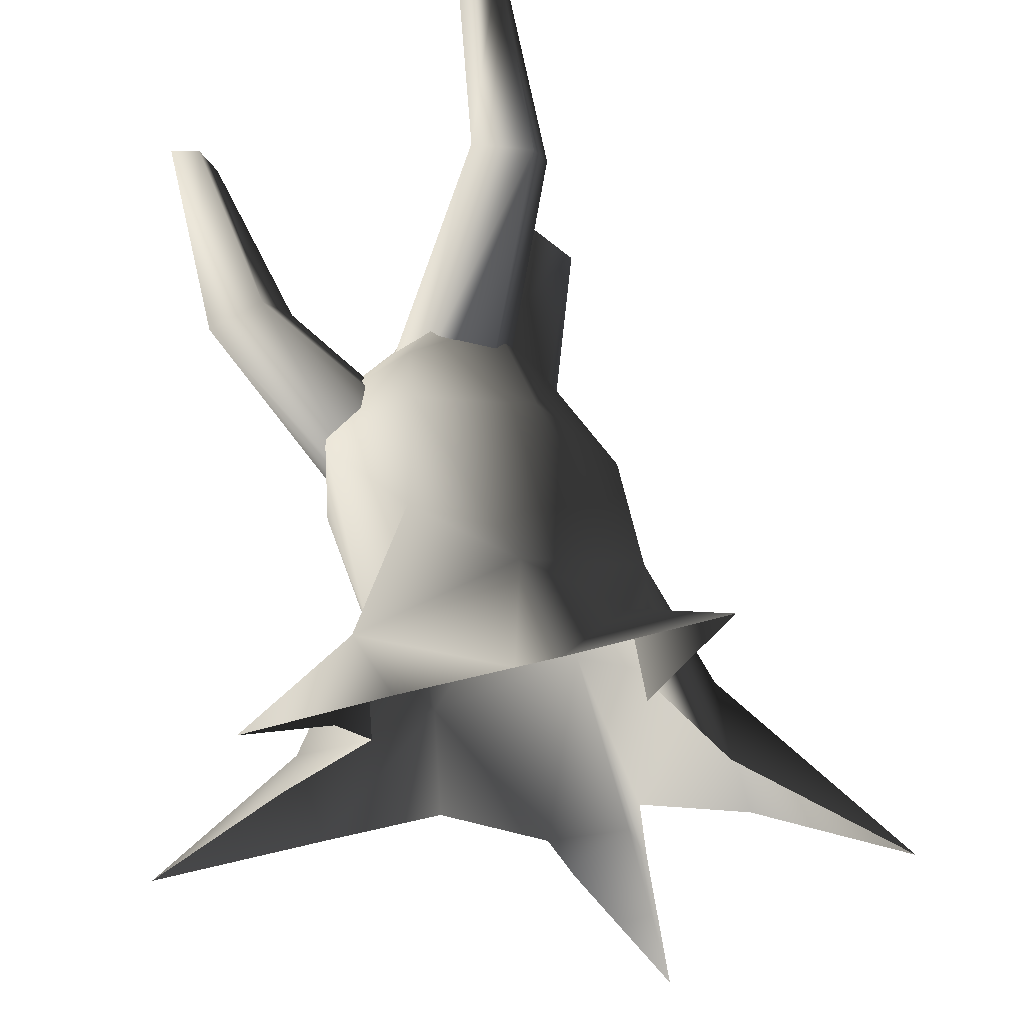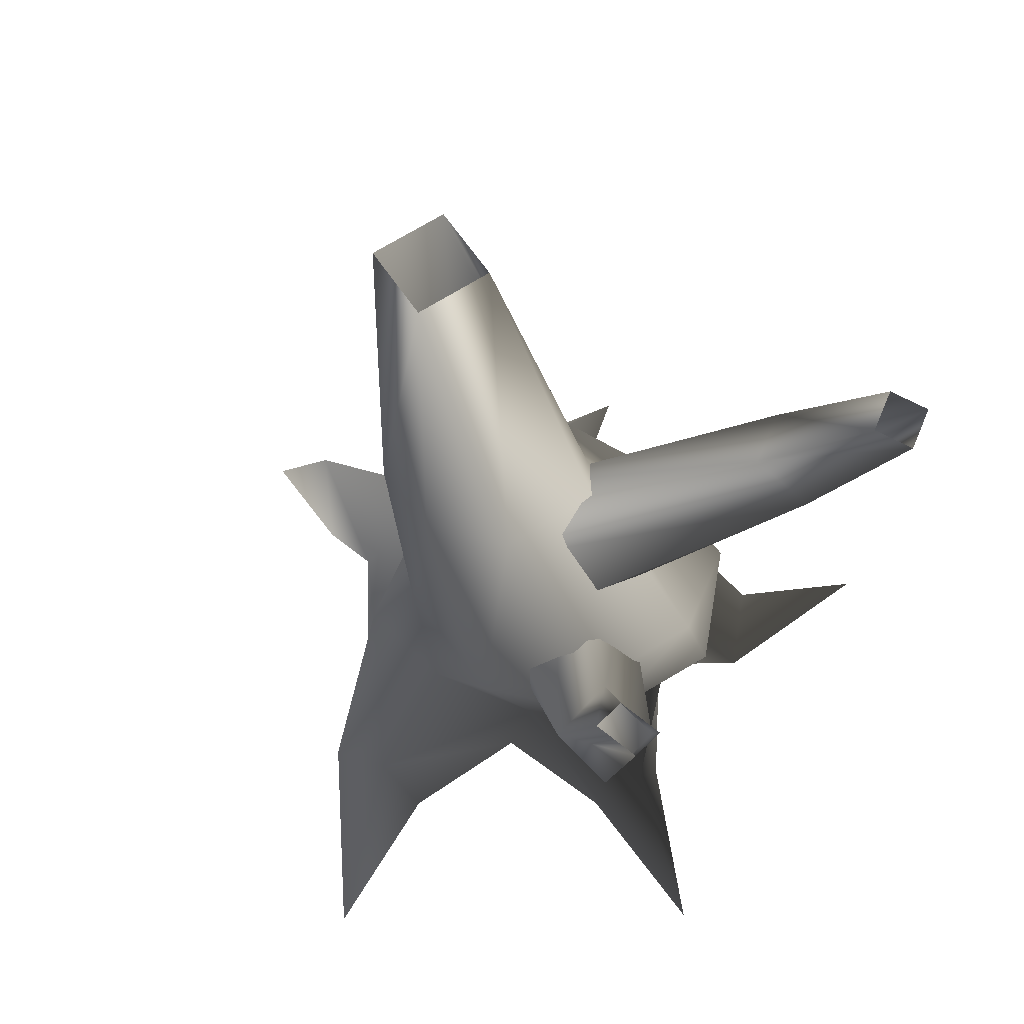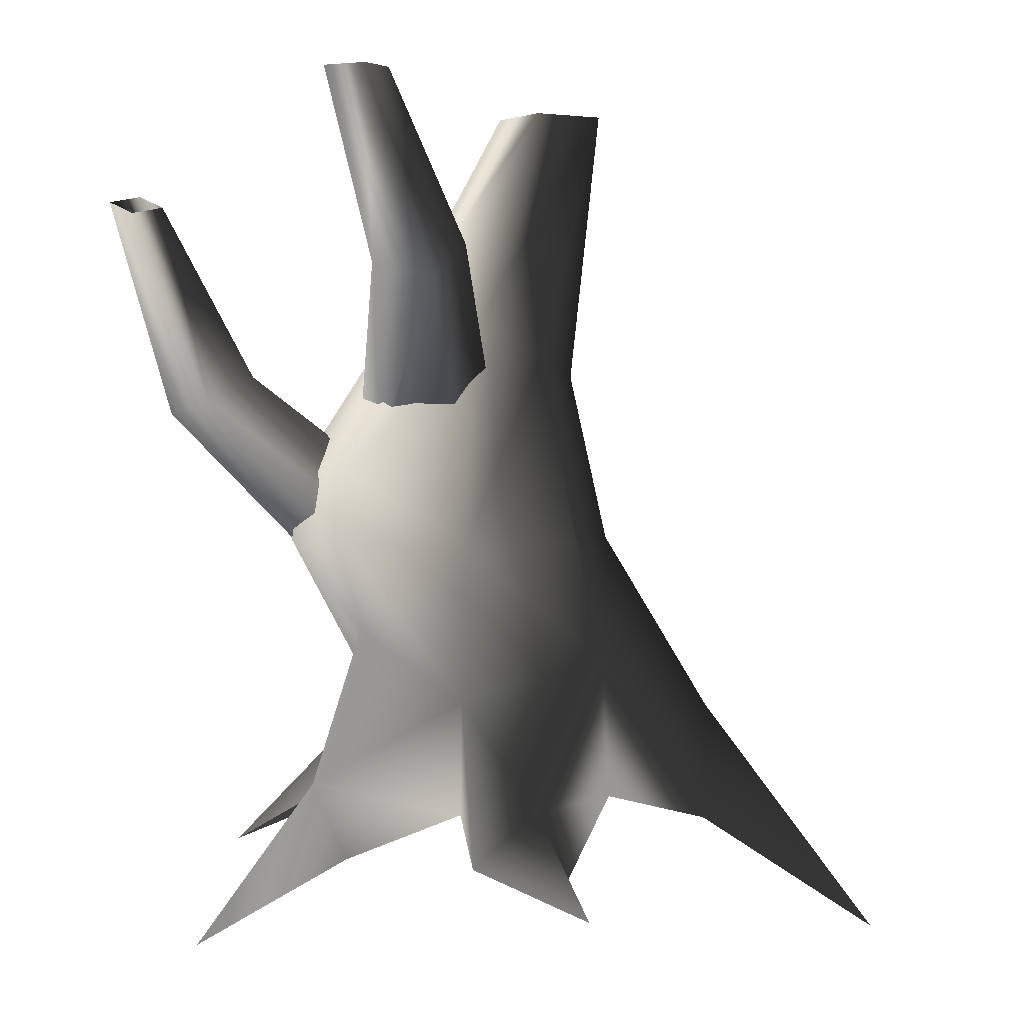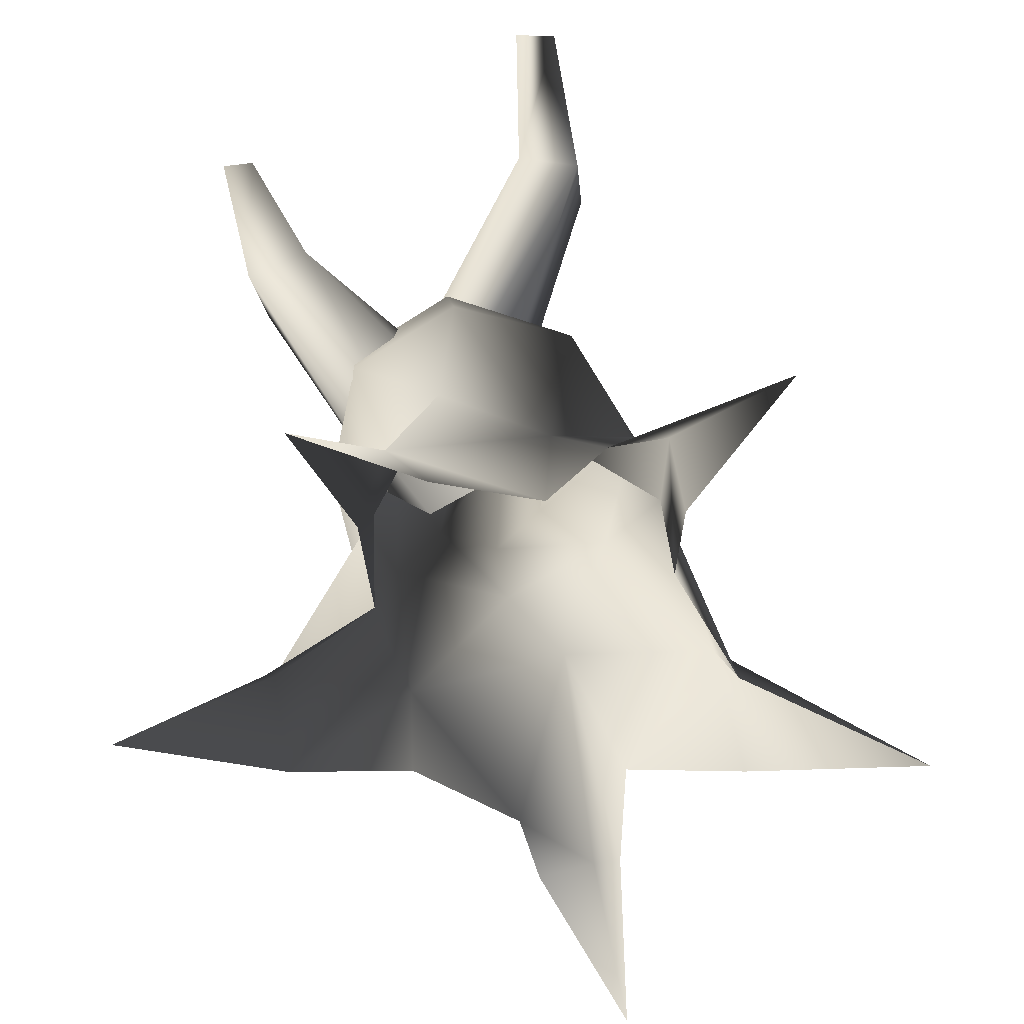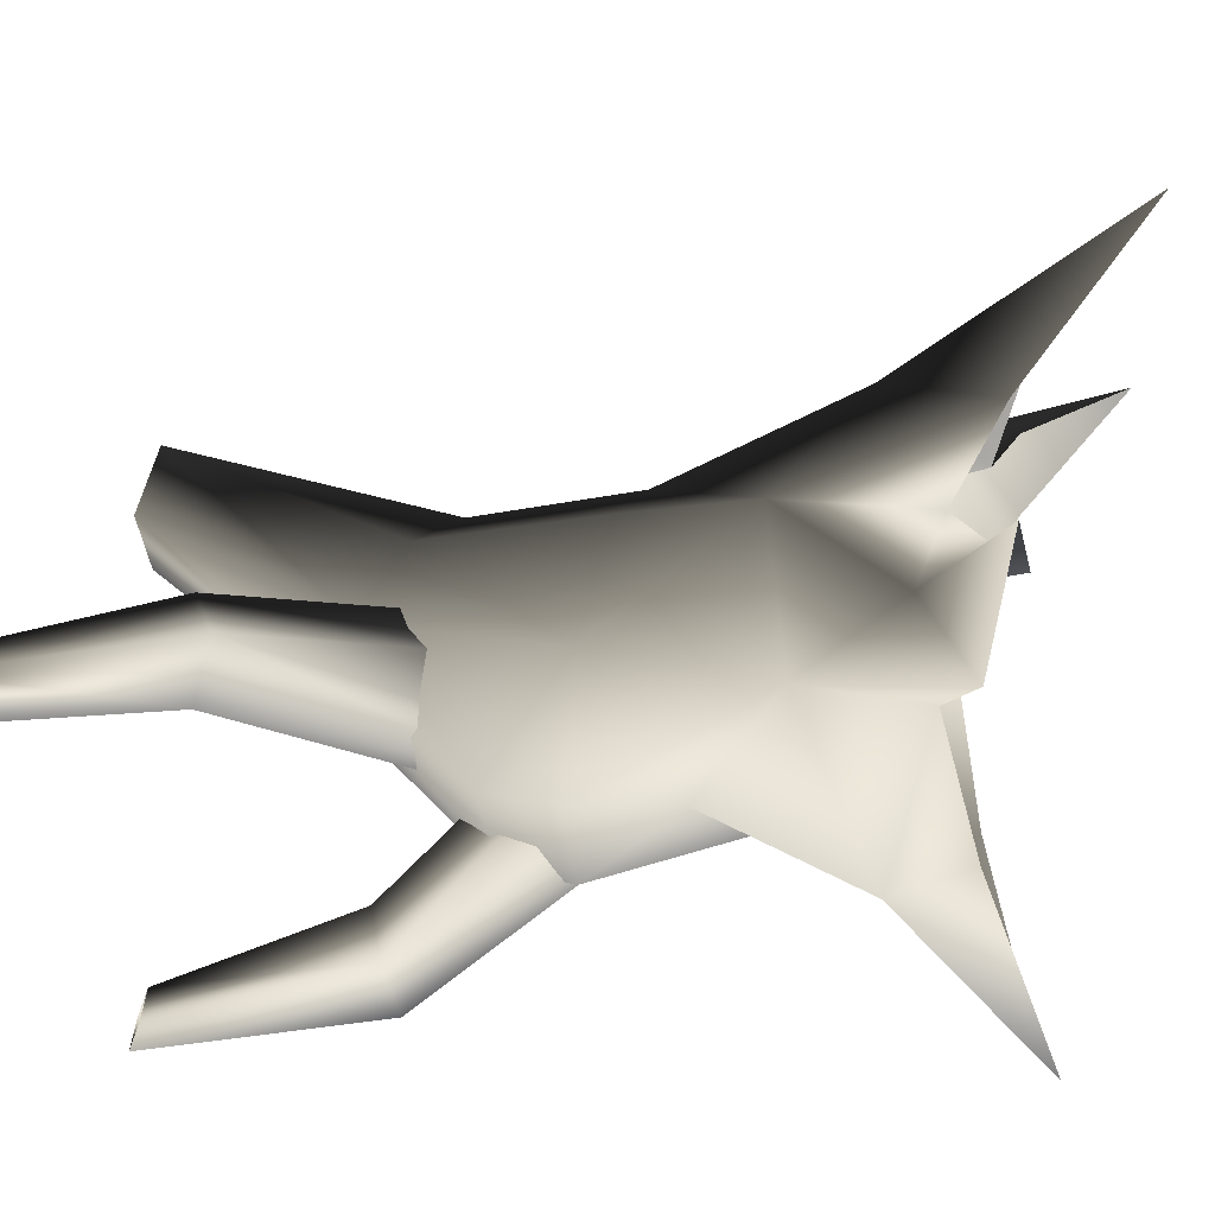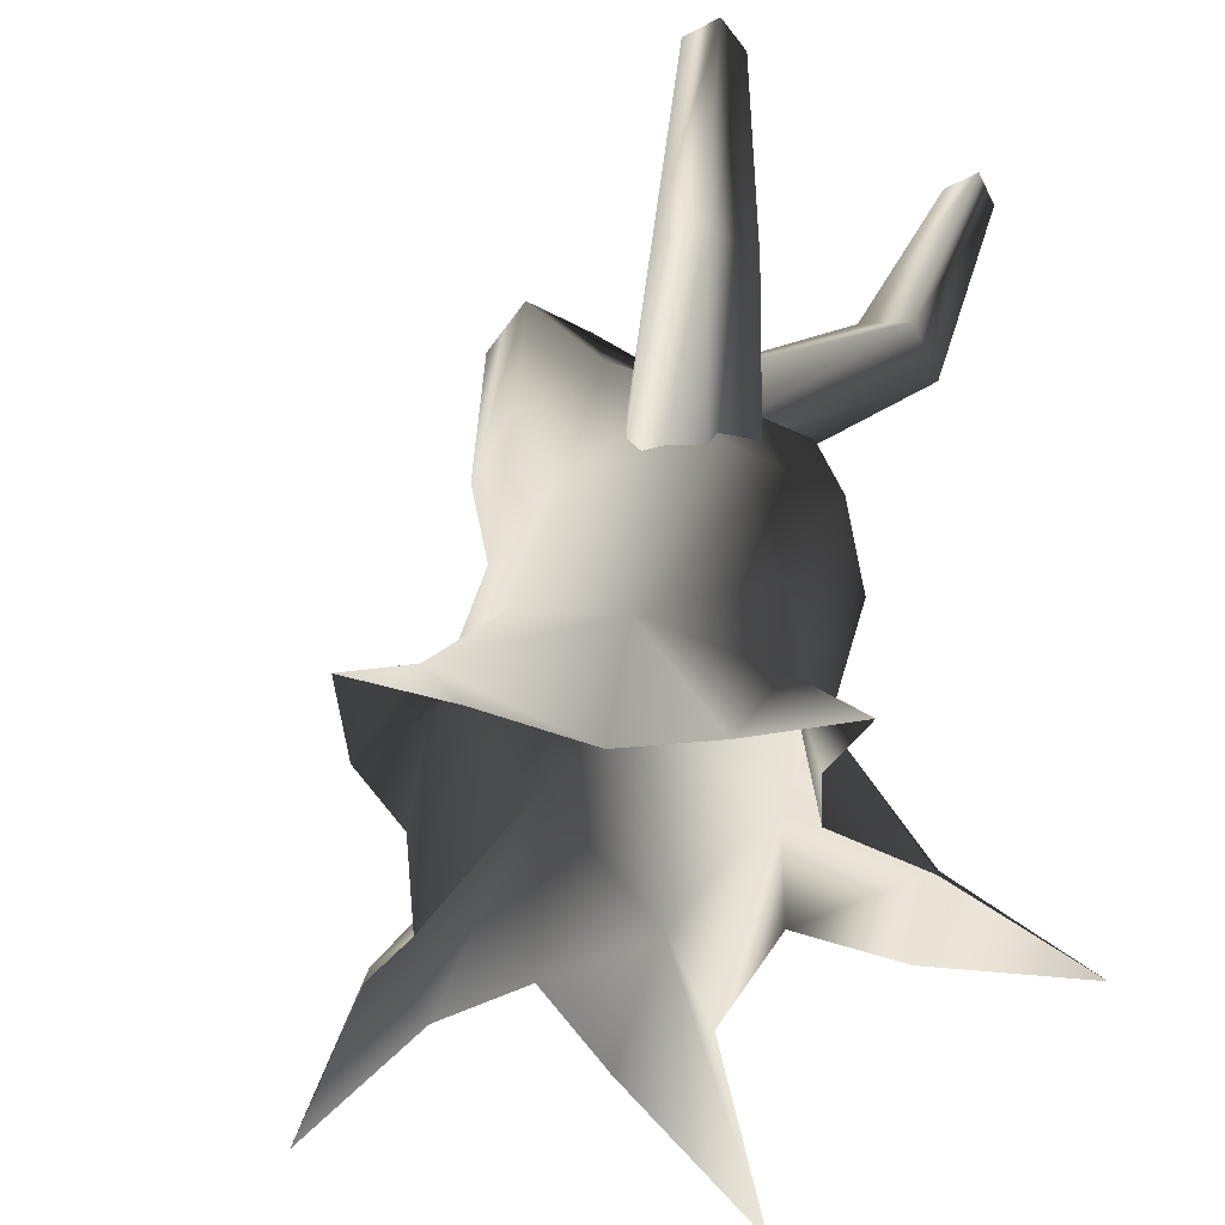
<metadata>
{"format":"obj","ext":"obj","renderer":"f3d","projection":"perspective","resolution":1024,"background":"white","views":[{"elev":-34.4,"azim":-71.7,"up":"+Y"},{"elev":62.5,"azim":-146.2,"up":"+Y"},{"elev":2.2,"azim":-53.7,"up":"+Y"},{"elev":-61.4,"azim":-80.9,"up":"+Y"},{"elev":32.1,"azim":-76.3,"up":"+Z"},{"elev":-45.4,"azim":-144.2,"up":"+Y"}]}
</metadata>
<code>
v 1.649 -0.1087 -0.271
v 0.9948 1.197 0.2055
v 0.9725 0.9078 -1.046
v 1.113 -0.00776 -1.027
v 0.8604 1.999 -0.2361
v 0.4649 1.999 -1.114
v 0.871 3.323 -0.853
v 1.078 3.25 -0.3774
v 0.2645 3.5 -1.126
v -0.4901 1.999 -1.478
v -0.4019 3.678 -0.9828
v -1.321 2.538 -1.156
v -0.7283 3.755 -0.3129
v -1.694 2.566 -0.3302
v -0.4807 3.683 -0.02716
v -1.445 1.999 0.642
v 0.153 3.507 0.2253
v -0.4901 1.999 1.006
v 0.796 3.328 0.0572
v 0.4649 1.999 0.642
v 1.078 3.25 -0.3774
v 0.8604 1.999 -0.2361
v 1.207 5.526 -0.3408
v 0.6444 5.526 -0.5739
v 0.6444 5.526 -0.5739
v 0.4114 5.526 -0.01124
v 0.6444 5.526 -0.5739
v 0.974 5.526 0.2218
v 1.207 5.526 -0.3408
v 0.974 5.526 0.2218
v 0.9948 1.197 0.2055
v 0.7959 0.6272 1.412
v 1.313 -0.08299 0.6161
v 1.331 -0.2933 1.523
v 0.9643 -1.052 2.854
v 0.4114 5.526 -0.01124
v 0.4114 5.526 -0.01124
v 0.974 5.526 0.2218
v -0.3534 1.09 1.164
v 0.5106 -0.2495 1.572
v -0.3154 -0.00776 1.208
v -1.438 0.01501 1.313
v -1.155 -0.6044 1.36
v -2.091 -0.5999 2.244
v -1.209 0.7698 0.4237
v -1.841 1.999 -0.2361
v -1.426 1.307 -0.4121
v -1.445 1.999 -1.114
v -0.6717 0.9078 -1.046
v 0.1186 1.206 -1.309
v 0.2642 0.2683 -1.971
v 0.8156 -0.2464 -1.929
v -0.4572 -0.1337 -1.027
v -0.06904 -0.2464 -1.929
v -1.63 0.07463 -0.7412
v -1.337 -0.4882 -0.9695
v -1.63 0.07463 -0.7412
v 0.2642 0.2683 -1.971
v -0.001974 -0.814 -3.04
v -0.001974 -0.814 -3.04
v 0.2642 0.2683 -1.971
v -1.63 0.07463 -0.7412
v -2.466 -1.131 -1.216
v 2.127 -0.2192 -0.1883
v 2.453 0.3101 0.2113
v 0.9948 1.197 0.2055
v 3.157 -0.8267 0.3389
v 2.453 0.3101 0.2113
v 2.09 -0.1782 0.4587
v 1.313 -0.08299 0.6161
v 3.157 -0.8267 0.3389
v -1.143 -0.1337 0.3631
v -1.617 -0.4928 -0.4027
v -1.63 0.07463 -0.7412
v -2.466 -1.131 -1.216
v -1.657 -0.4339 0.8777
v -1.438 0.01501 1.313
v -2.091 -0.5999 2.244
v -1.63 0.07463 -0.7412
v -1.438 0.01501 1.313
v 0.7959 0.6272 1.412
v 0.9643 -1.052 2.854
v -0.8967 2.927 -0.3256
v -2.092 4.023 0.834
v -0.5626 2.84 -0.08053
v -1.651 4.287 0.8075
v -0.2118 3.162 -0.04012
v 0.01893 3.309 -0.4167
v -1.753 4.405 0.318
v -0.2325 3.464 -0.7067
v -0.2745 3.302 -1.001
v -2.194 4.141 0.3445
v -0.7497 2.88 -0.9744
v -0.9401 2.765 -0.6139
v -0.9401 2.765 -0.6139
v -2.194 4.141 0.3445
v -2.54 5.523 0.404
v -2.475 5.523 0.7358
v -2.833 5.523 0.4257
v -1.753 4.405 0.318
v -2.092 4.023 0.834
v -2.475 5.523 0.7358
v -2.769 5.523 0.7576
v -2.833 5.523 0.4257
v -0.8059 1.713 -0.9716
v -1.94 3.015 -1.967
v -1.081 1.483 -0.7463
v -2.037 3.106 -1.47
v -1.239 1.652 -0.3273
v -0.9392 1.751 0.01495
v -1.568 3.311 -1.418
v -0.6466 2.02 -0.1023
v -0.3244 1.92 -0.1295
v -1.472 3.22 -1.915
v -0.1929 1.696 -0.7096
v -0.489 1.614 -1.001
v -0.489 1.614 -1.001
v -1.472 3.22 -1.915
v -2.014 4.672 -1.986
v -2.346 4.609 -1.999
v -1.987 4.775 -2.26
v -1.568 3.311 -1.418
v -1.94 3.015 -1.967
v -2.346 4.609 -1.999
v -2.319 4.712 -2.274
v -1.987 4.775 -2.26
g Tree4_(11)_1305_254
f 1 3 2
f 1 4 3
f 3 5 2
f 3 6 5
f 5 6 7
f 5 7 8
f 6 9 7
f 6 10 9
f 10 11 9
f 10 12 11
f 12 13 11
f 12 14 13
f 14 15 13
f 14 16 15
f 16 17 15
f 16 18 17
f 18 19 17
f 18 20 19
f 20 21 19
f 20 22 21
f 8 7 23
f 7 24 23
f 7 9 24
f 9 11 25
f 11 13 26
f 11 26 27
f 17 19 28
f 19 21 29
f 19 29 30
f 31 22 20
f 20 32 31
f 33 31 32
f 33 32 34
f 34 32 35
f 13 15 36
f 15 38 37
f 15 17 38
f 39 40 32
f 39 41 40
f 41 39 42
f 41 42 43
f 43 42 44
f 39 32 20
f 39 20 18
f 39 18 16
f 39 16 45
f 45 16 46
f 45 46 47
f 47 46 48
f 47 48 49
f 49 48 10
f 49 10 50
f 50 10 6
f 50 6 3
f 50 3 51
f 49 50 51
f 3 52 51
f 3 4 52
f 53 49 51
f 53 51 54
f 47 49 55
f 49 53 56
f 49 56 57
f 10 48 12
f 48 14 12
f 48 46 14
f 46 16 14
f 58 52 59
f 54 61 60
f 62 56 63
f 1 65 64
f 1 66 65
f 64 65 67
f 2 69 68
f 2 70 69
f 68 69 71
f 72 74 73
f 72 45 74
f 73 74 75
f 45 72 76
f 45 76 77
f 77 76 78
f 45 47 79
f 39 45 80
f 81 40 82
f 83 85 84
f 85 86 84
f 85 87 86
f 87 88 86
f 88 89 86
f 88 90 89
f 90 91 89
f 91 92 89
f 91 93 92
f 93 94 92
f 95 83 84
f 95 84 96
f 86 89 97
f 86 97 98
f 89 99 97
f 100 92 99
f 101 86 102
f 84 102 103
f 96 84 103
f 96 103 104
f 105 107 106
f 107 108 106
f 107 109 108
f 109 110 108
f 110 111 108
f 110 112 111
f 112 113 111
f 113 114 111
f 113 115 114
f 115 116 114
f 117 105 106
f 117 106 118
f 108 111 119
f 108 119 120
f 111 121 119
f 122 114 121
f 123 108 124
f 106 124 125
f 118 106 125
f 118 125 126

</code>
